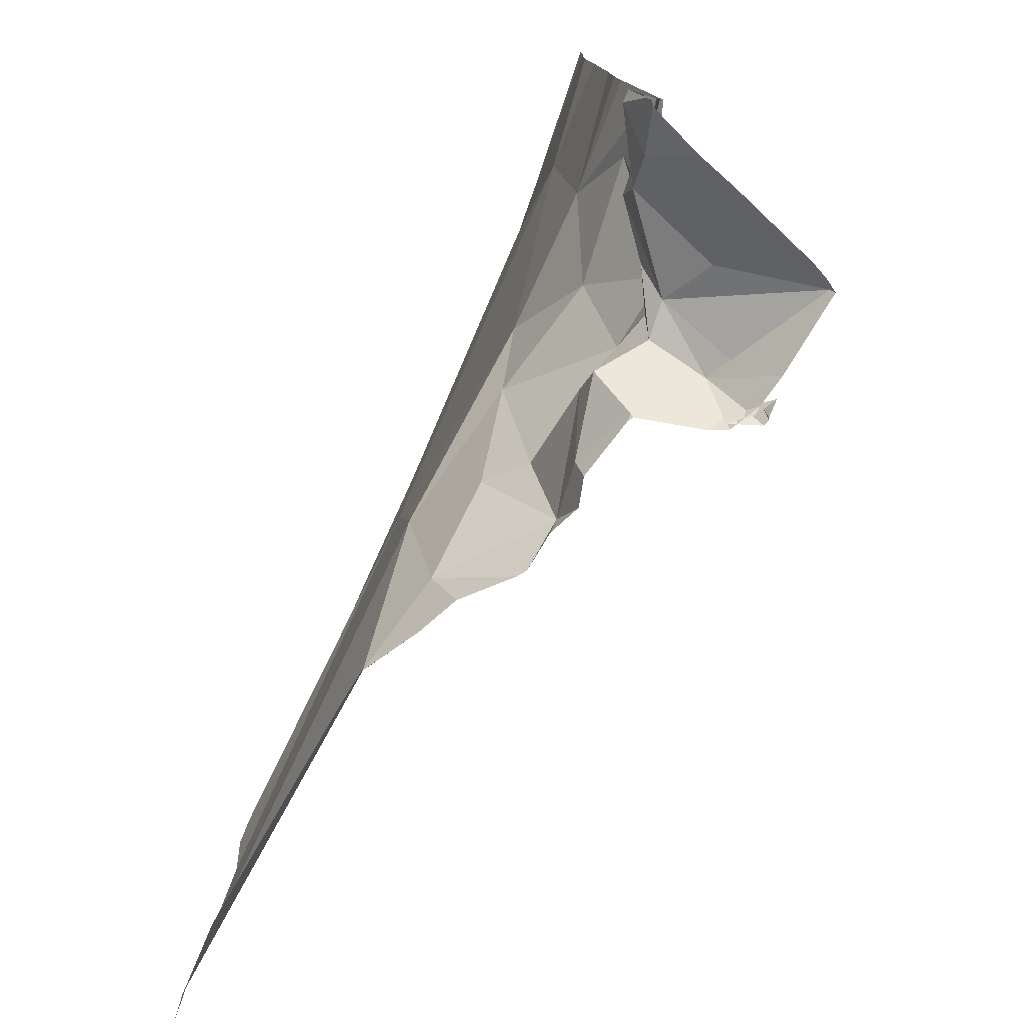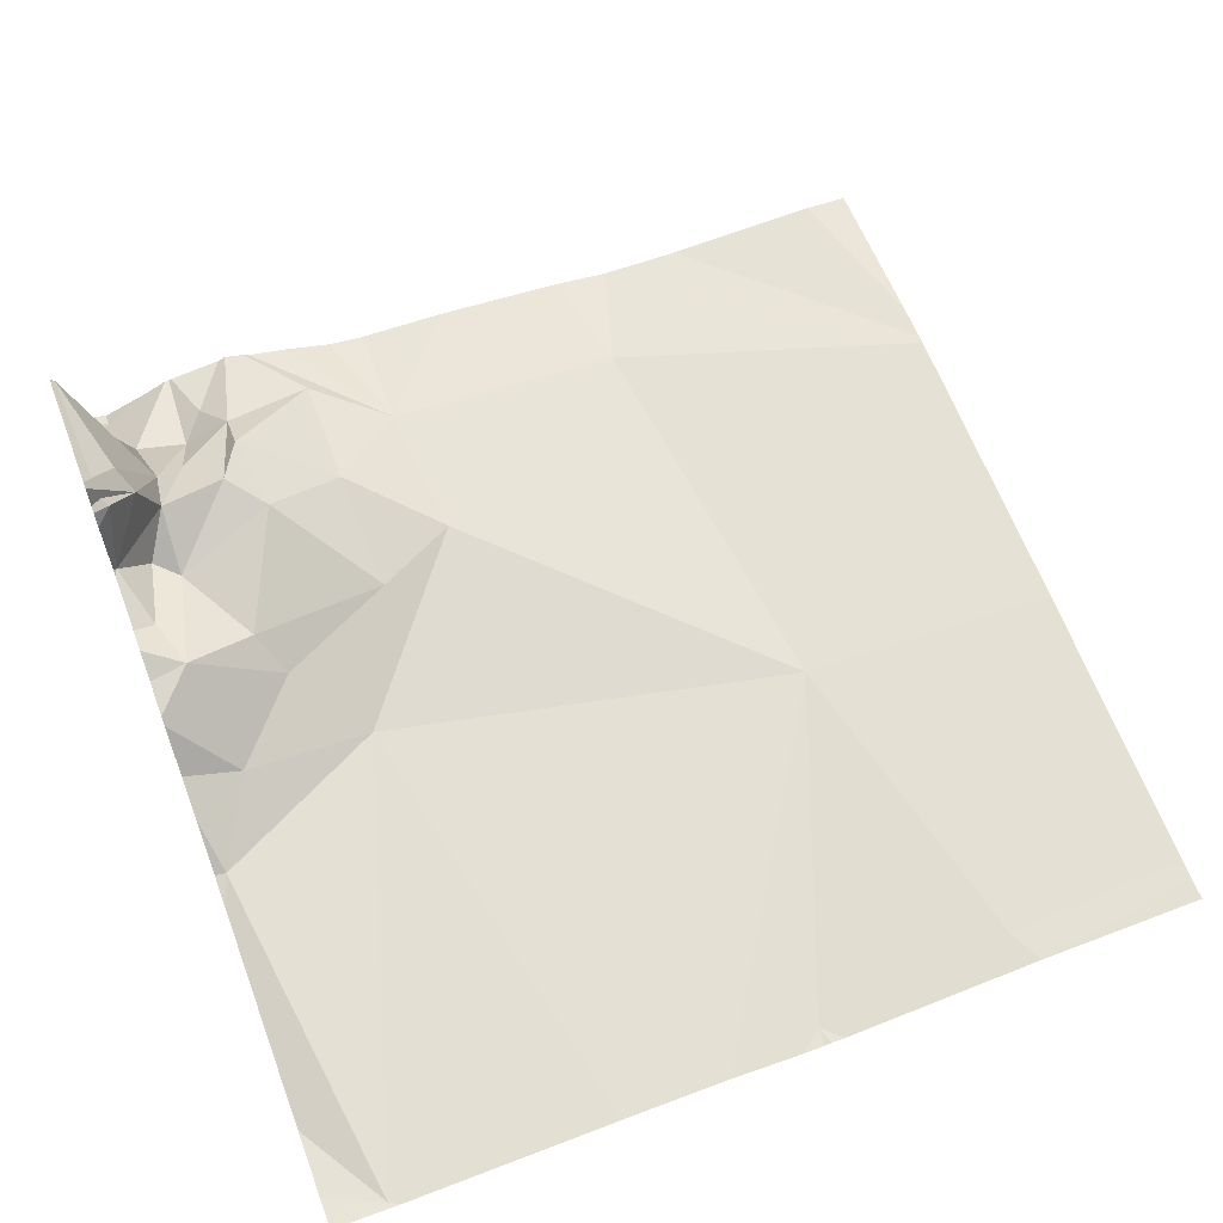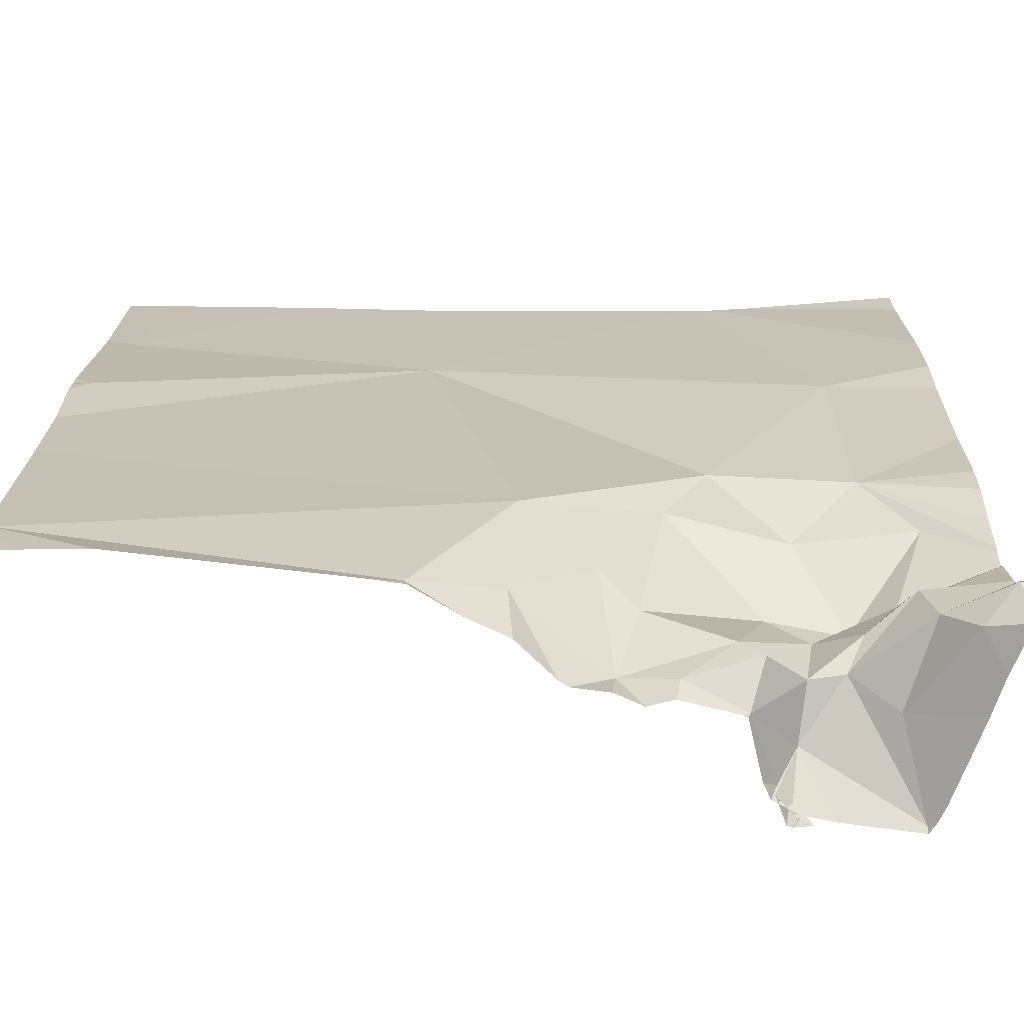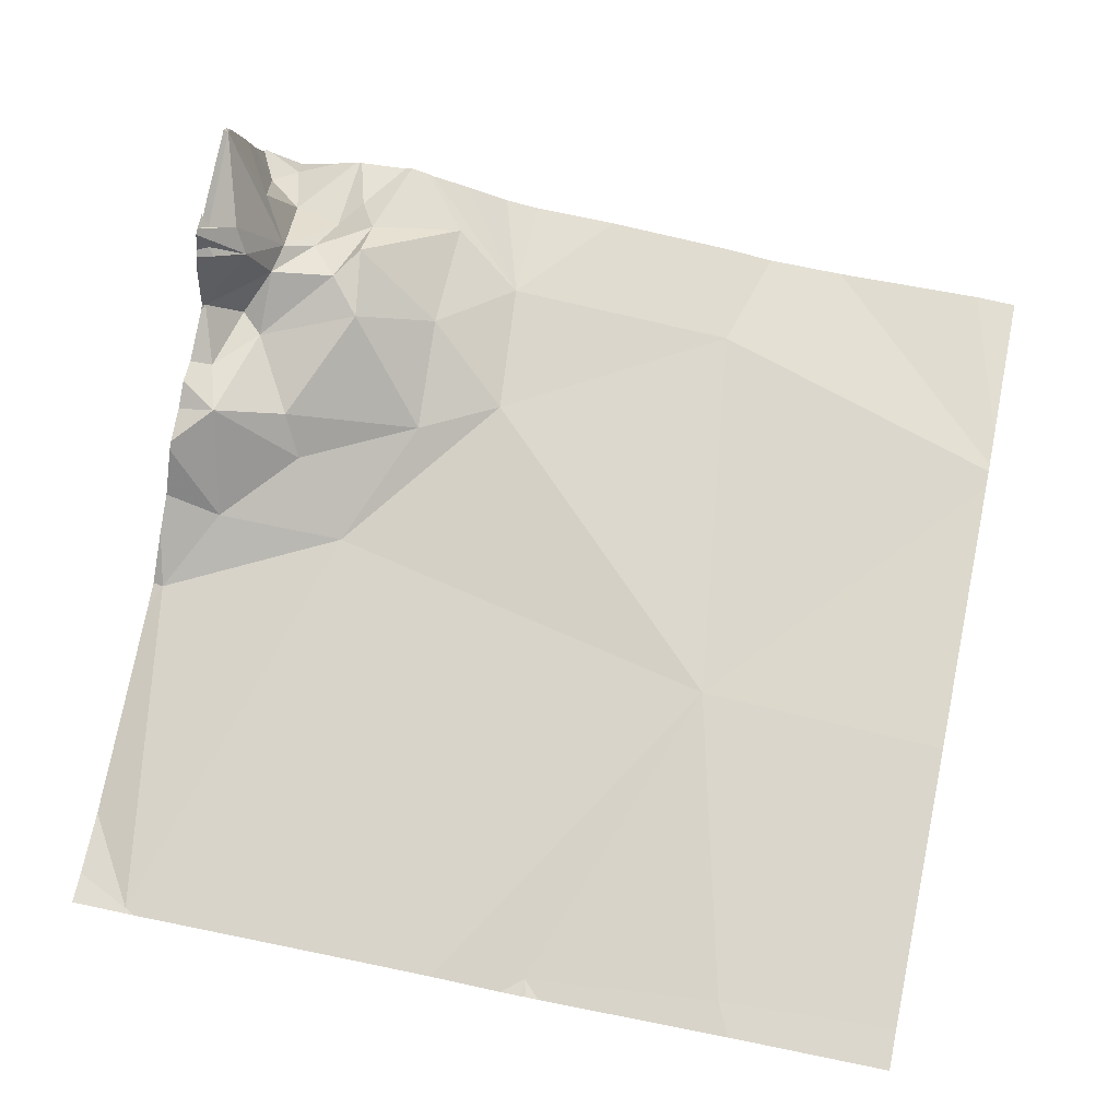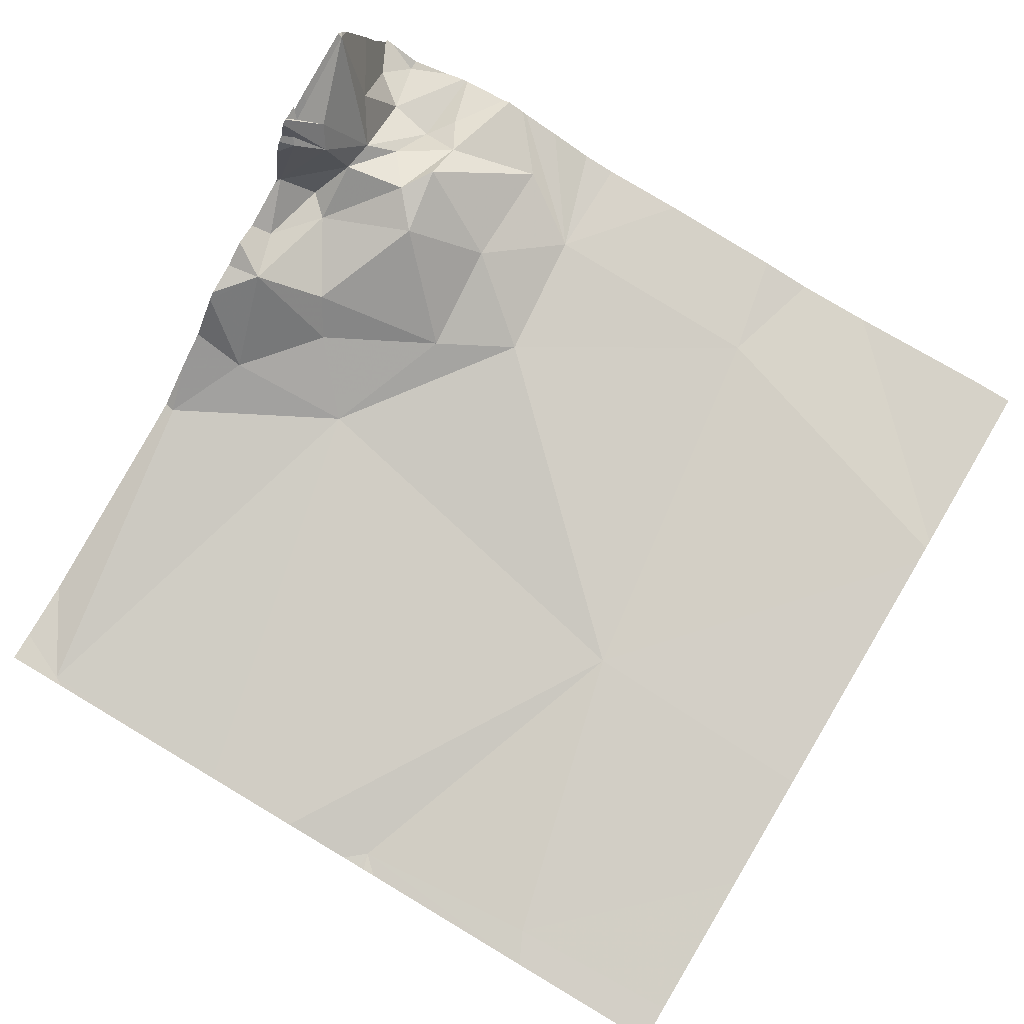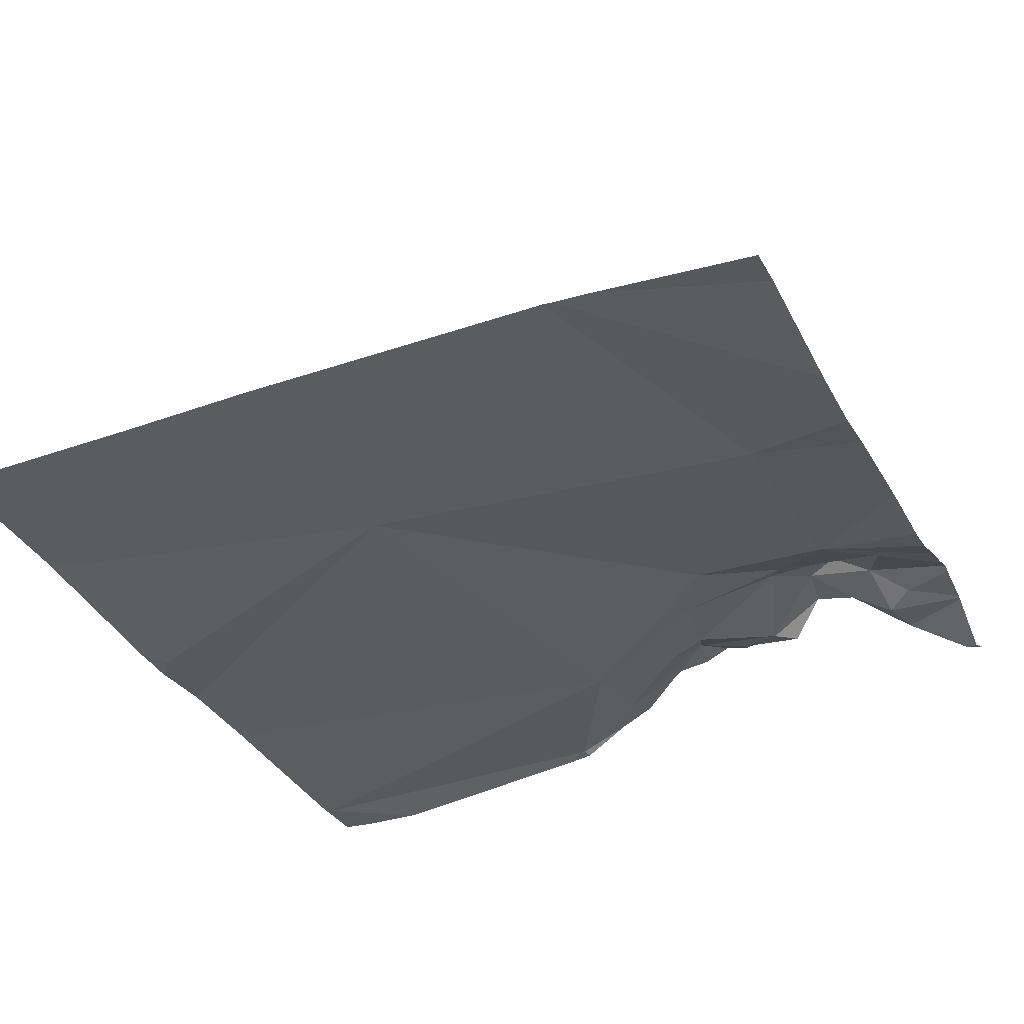
<metadata>
{"format":"obj","ext":"obj","renderer":"f3d","projection":"perspective","resolution":1024,"background":"white","views":[{"elev":-77.8,"azim":-111.7,"up":"+Y"},{"elev":62.0,"azim":69.4,"up":"+Z"},{"elev":-69.7,"azim":-178.5,"up":"+Y"},{"elev":70.9,"azim":101.9,"up":"+Z"},{"elev":79.7,"azim":120.7,"up":"+Z"},{"elev":-32.2,"azim":-156.0,"up":"+Z"}]}
</metadata>
<code>
v -99.39 250.8 483.2
v -99.39 250.8 483.2
v -99.39 250.3 483.2
v -99.39 250.7 483.2
v -99.39 251.1 483.2
v -100.2 250.6 483.3
v -99.39 250.4 483.2
v -99.39 250.8 483.2
v -100.1 250.5 483.3
v -100.1 250.3 483.3
v -100.2 250.4 483.3
v -100.2 250.4 483.3
v -100.2 250.4 483.3
v -100.1 251.2 483.2
v -99.87 250.3 483.2
v -100.1 250.6 483.2
v -100.2 250.9 483.2
v -100.3 250.3 483.3
v -100.2 250.3 483.4
v -100.3 250.3 483.3
v -100.2 250.4 483.3
v -100.1 250.3 483.4
v -100.1 251.2 483.2
v -99.42 251.2 483.2
v -99.96 250.3 483.3
v -100.3 250.4 483.3
v -99.39 250.8 483.2
v -99.39 250.6 483.2
v -100.3 250.5 483.3
v -99.78 250.9 483.2
v -99.43 251 483.2
v -100.1 250.3 483.3
v -100.1 250.5 483.3
v -100.3 250.4 483.3
v -100 250.3 483.3
v -100.1 251.2 483.2
v -100.3 250.3 483.2
v -100.2 250.4 483.3
v -99.77 250.3 483.2
v -99.4 250.3 483.2
v -100 250.6 483.3
v -99.88 250.5 483.2
v -99.95 250.4 483.3
v -99.99 250.4 483.3
v -99.39 251.2 483.2
v -100.3 250.3 483.5
v -100.2 251.2 483.2
v -100.1 251.2 483.2
v -100.1 250.3 483.3
v -100.1 250.3 483.4
v -100.3 251.2 483.2
v -100.1 250.3 483.4
v -99.77 251.2 483.2
v -99.44 251.2 483.2
v -100.1 250.3 483.5
v -100.2 250.3 483.4
v -99.41 250.8 483.2
v -99.91 250.3 483.3
v -100.1 250.3 483.4
v -99.87 250.3 483.3
v -99.92 250.3 483.3
v -100.1 250.3 483.5
v -100.3 250.6 483.3
v -100.3 250.6 483.2
v -100.3 250.7 483.2
v -100.3 250.5 483.3
v -100.3 250.4 483.3
v -100.3 250.4 483.3
v -100.3 250.5 483.3
v -100.3 250.5 483.3
v -100.3 251.2 483.2
v -100.3 250.5 483.3
v -100.3 250.5 483.3
v -100.3 250.4 483.3
v -100.3 250.3 483.2
v -100.3 250.3 483.2
v -100.3 250.4 483.3
v -100.3 250.3 483.3
v -99.62 251.2 483.2
v -100.3 250.9 483.2
v -100.3 250.9 483.2
v -100.3 251 483.2
v -99.39 250.3 483.2
v -99.99 250.3 483.3
v -100 250.3 483.3
v -99.4 250.3 483.2
v -99.5 250.3 483.2
v -99.74 250.3 483.2
v -99.96 250.3 483.3
v -99.43 250.3 483.2
v -100.2 250.3 483.5
v -100.3 250.3 483.5
v -100.1 250.3 483.4
v -100.1 250.3 483.4
v -100.1 250.3 483.4
v -99.78 250.3 483.2
v -99.83 250.3 483.3
v -100.3 250.3 483.3
v -100.3 250.3 483.5
v -100.1 250.3 483.5
v -100.1 250.3 483.5
v -100.1 250.3 483.5
v -100.1 250.3 483.5
v -100.1 250.3 483.4
v -100.2 250.3 483.5
v -100.1 250.3 483.5
v -100.3 250.3 483.5
v -100.3 250.3 483.4
v -100.3 250.3 483.3
v -100.3 250.3 483.3
f 90 40 87
f 10 9 11
f 12 11 13
f 6 16 17
f 19 18 20
f 19 21 18
f 58 25 61
f 18 26 67
f 29 6 69
f 30 31 79
f 32 11 12
f 6 29 33
f 16 30 17
f 72 13 73
f 84 35 85
f 89 25 84
f 13 29 70
f 33 29 38
f 87 39 88
f 33 9 41
f 41 16 33
f 38 13 11
f 42 41 43
f 44 43 41
f 38 29 13
f 88 39 96
f 15 42 43
f 21 12 26
f 67 34 77
f 37 18 68
f 25 43 44
f 32 10 11
f 49 10 32
f 25 44 10
f 49 32 50
f 21 26 18
f 9 10 44
f 93 52 95
f 9 33 38
f 38 11 9
f 85 50 94
f 32 12 21
f 20 37 78
f 10 49 35
f 49 50 35
f 35 25 10
f 43 25 15
f 21 22 32
f 32 22 50
f 13 34 26
f 26 12 13
f 22 52 50
f 21 56 22
f 56 55 102
f 62 56 103
f 20 18 37
f 22 46 91
f 55 22 59
f 107 19 108
f 19 20 98
f 46 56 21
f 46 21 19
f 46 55 56
f 46 22 55
f 52 22 105
f 87 40 39
f 30 16 42
f 65 17 81
f 16 41 42
f 57 30 4
f 30 57 31
f 4 42 28
f 82 80 36
f 16 6 33
f 40 42 39
f 9 44 41
f 28 40 7
f 86 40 90
f 39 42 15
f 39 15 60
f 23 30 14
f 5 57 1
f 84 25 35
f 83 3 40
f 31 5 24
f 63 6 64
f 85 35 50
f 64 6 65
f 1 57 8
f 65 6 17
f 66 6 63
f 61 25 89
f 67 26 34
f 68 18 67
f 5 31 57
f 62 22 56
f 69 6 66
f 70 29 69
f 83 40 86
f 72 34 13
f 8 57 27
f 27 57 2
f 73 13 70
f 59 22 62
f 74 37 68
f 75 37 74
f 7 40 3
f 76 37 75
f 28 42 40
f 77 34 72
f 78 37 76
f 60 15 58
f 58 15 25
f 109 78 110
f 2 57 4
f 80 17 23
f 81 17 80
f 4 30 42
f 47 82 48
f 91 46 92
f 48 82 36
f 92 46 99
f 36 80 23
f 93 50 52
f 94 50 93
f 51 71 47
f 95 52 104
f 96 39 97
f 14 30 53
f 97 39 60
f 98 20 109
f 54 31 24
f 99 46 107
f 100 55 101
f 24 5 45
f 101 55 59
f 102 55 100
f 103 56 102
f 23 17 30
f 104 52 106
f 105 22 91
f 47 71 82
f 106 52 105
f 107 46 19
f 53 30 79
f 108 19 98
f 109 20 78
f 79 31 54

</code>
